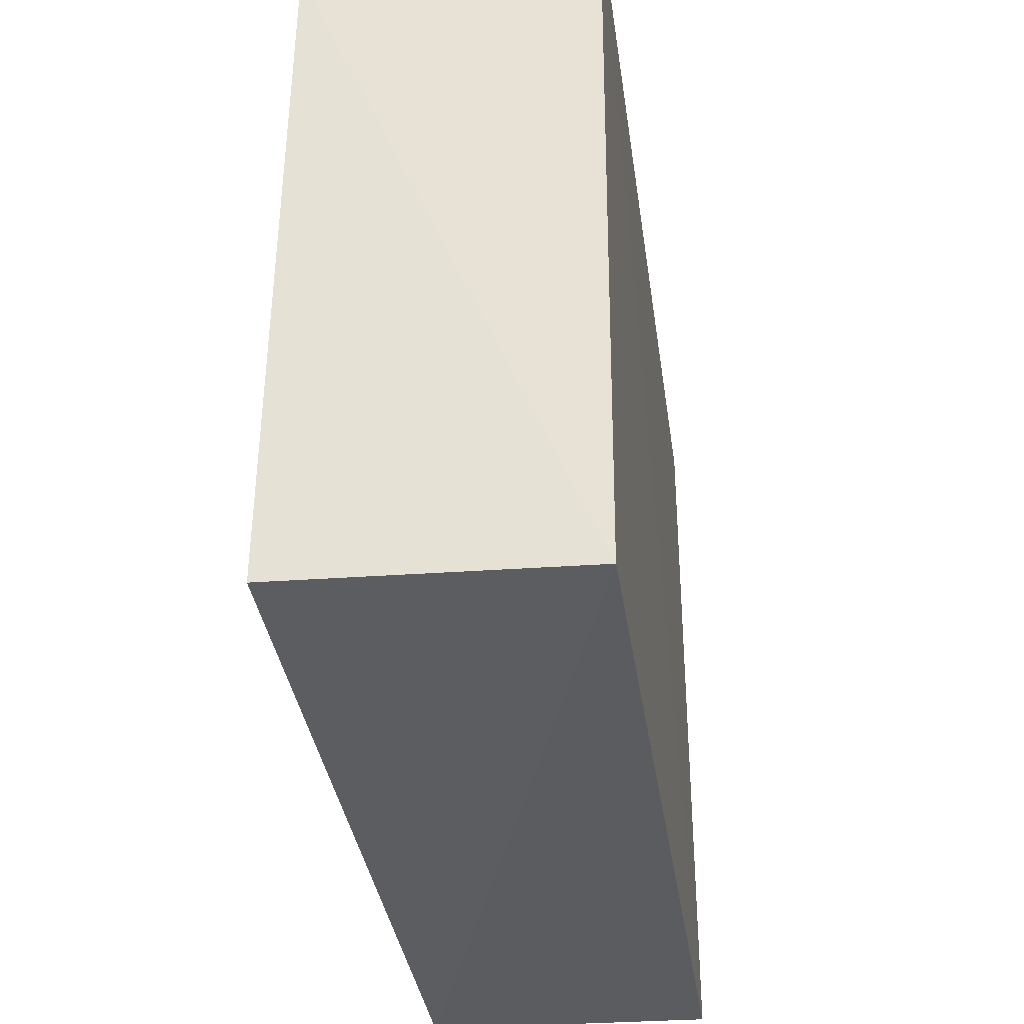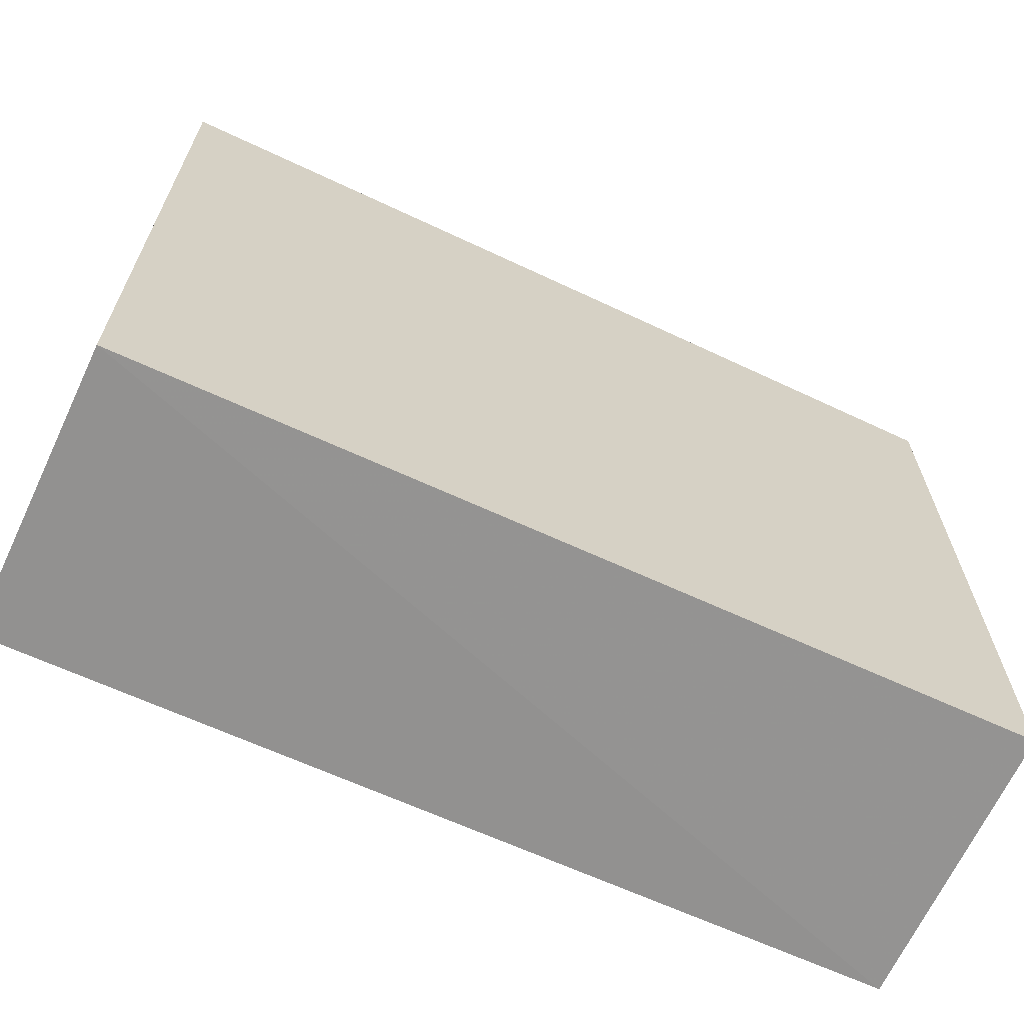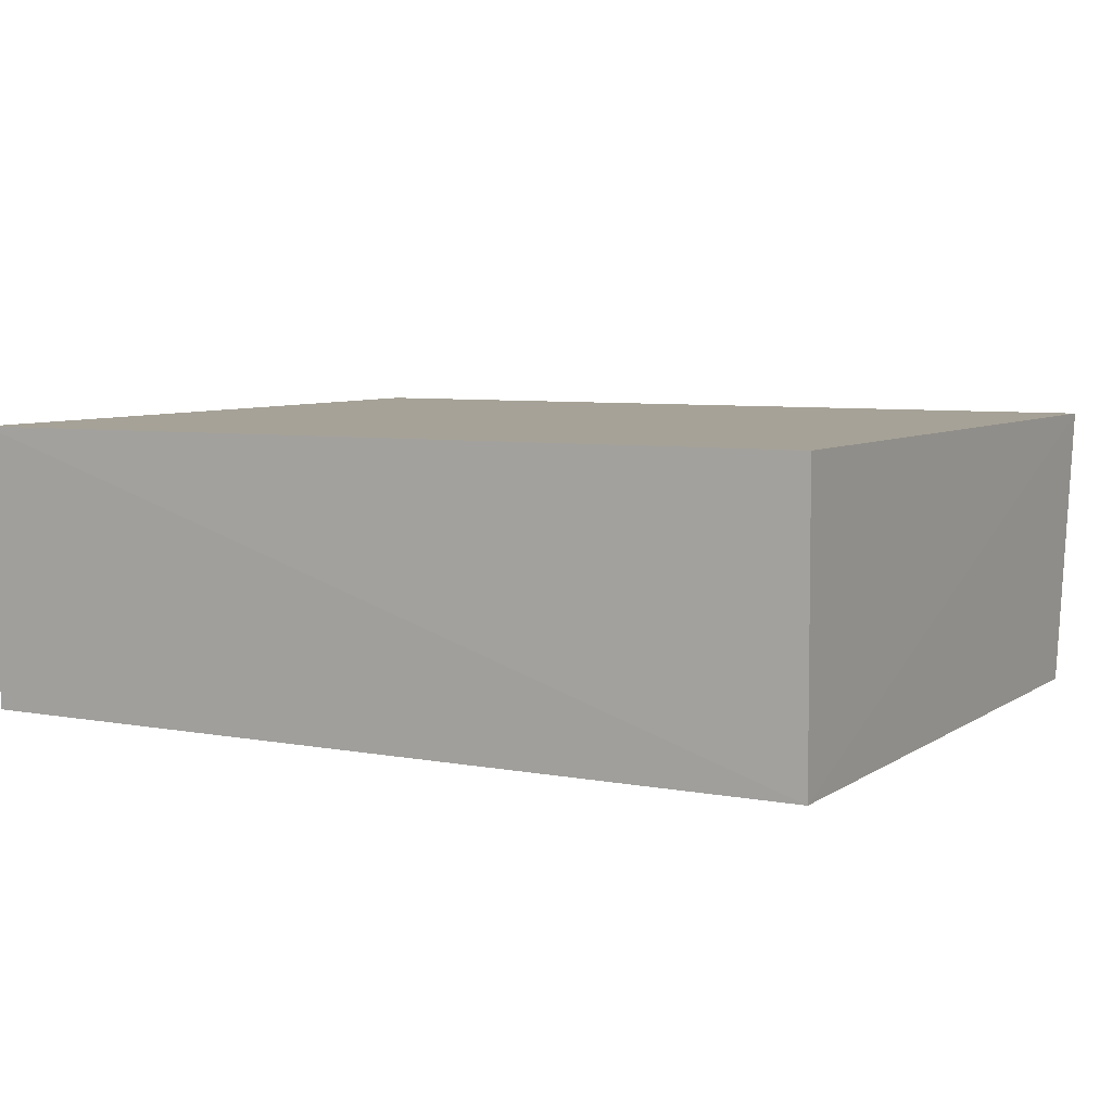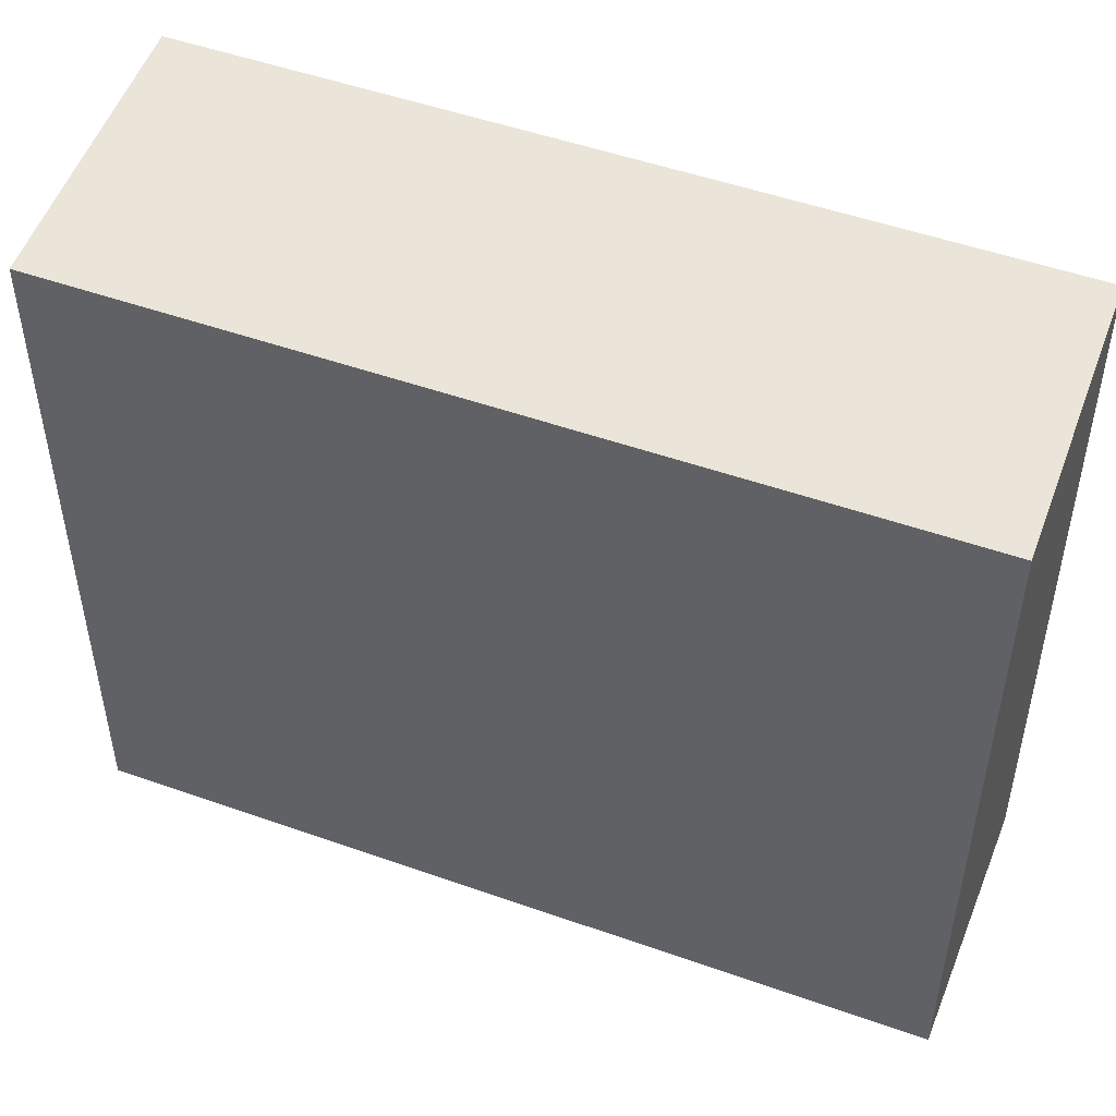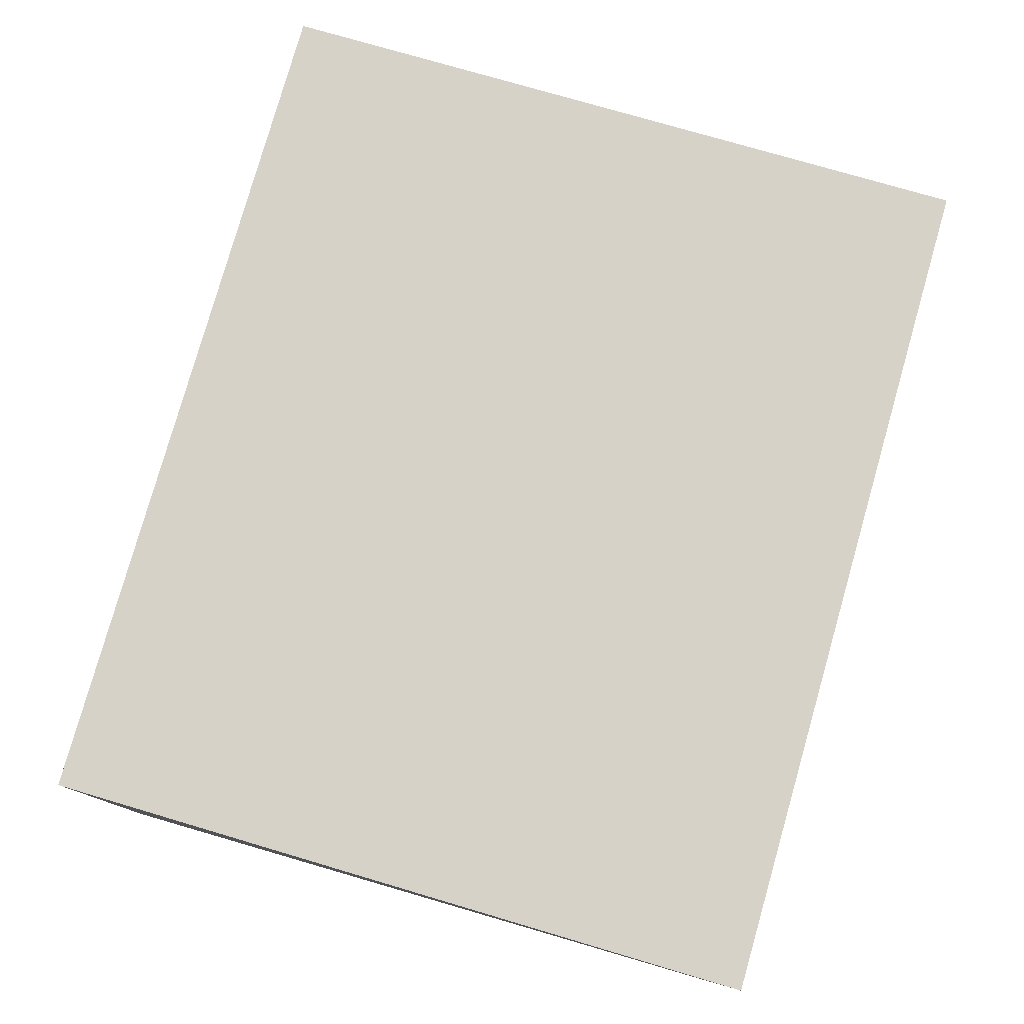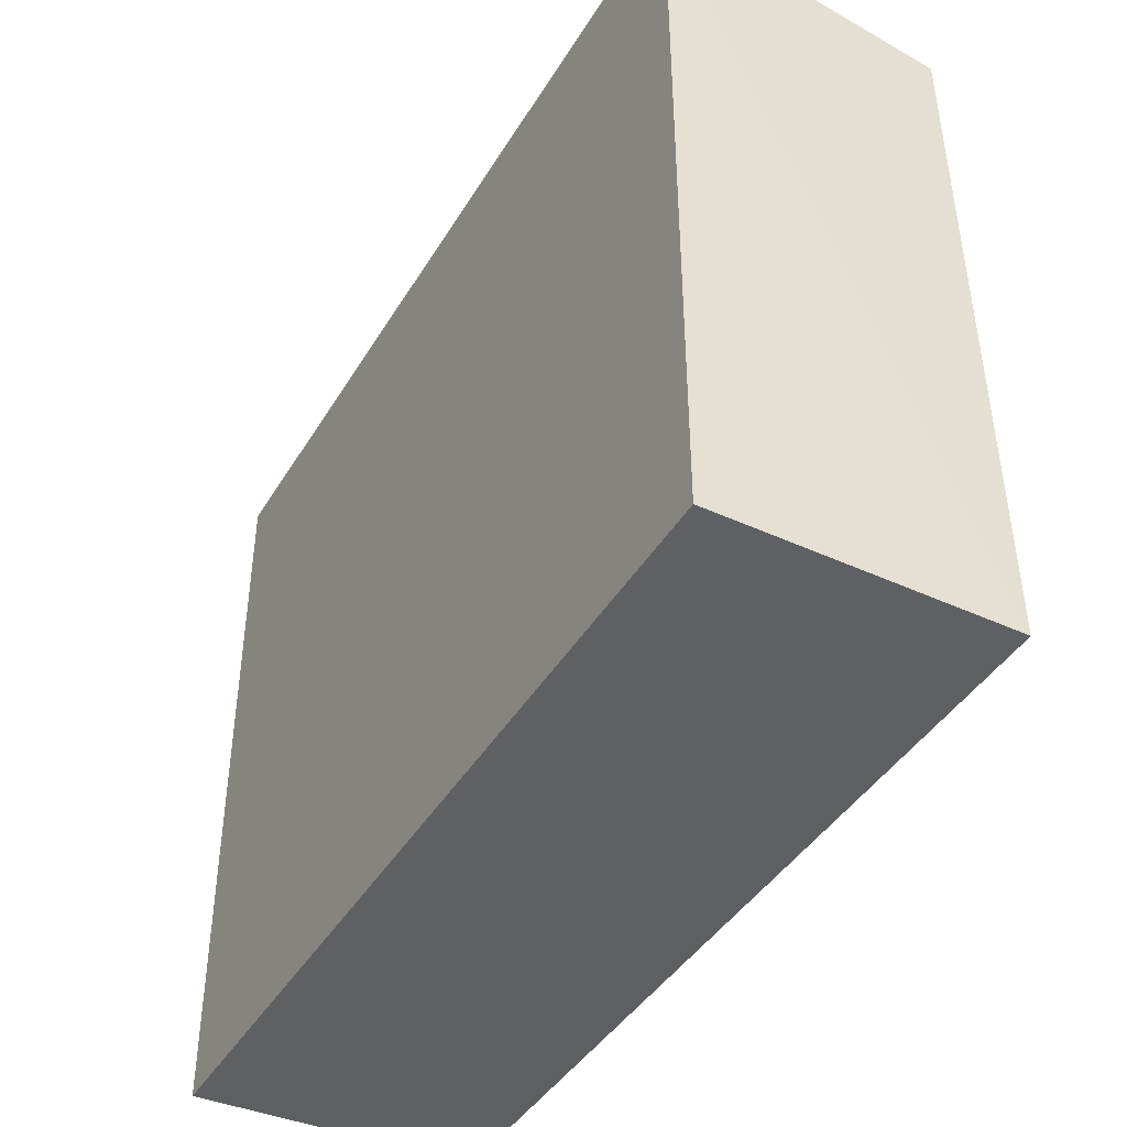
<metadata>
{"format":"obj","ext":"obj","renderer":"f3d","projection":"perspective","resolution":1024,"background":"white","views":[{"elev":-35.2,"azim":98.0,"up":"+Z"},{"elev":-65.2,"azim":-25.1,"up":"+Z"},{"elev":6.3,"azim":-150.8,"up":"+Y"},{"elev":48.3,"azim":21.8,"up":"+Z"},{"elev":78.3,"azim":106.1,"up":"+Y"},{"elev":-43.2,"azim":-119.2,"up":"+Z"}]}
</metadata>
<code>
v -0.01883 0.00027 0.01227
v -0.01877 -0.004431 0.01165
v -0.01876 0.0002025 0.0001897
v -0.03328 0.0002454 0.0001718
v -0.03329 0.0002528 0.01239
v -0.03326 -0.004524 0.0002548
v -0.01877 -0.004515 0.000346
v -0.03325 -0.004479 0.01173
f 1 2 3
f 1 3 4
f 5 2 1
f 5 1 4
f 6 4 3
f 6 5 4
f 7 6 3
f 7 3 2
f 8 2 5
f 8 5 6
f 8 7 2
f 8 6 7

</code>
